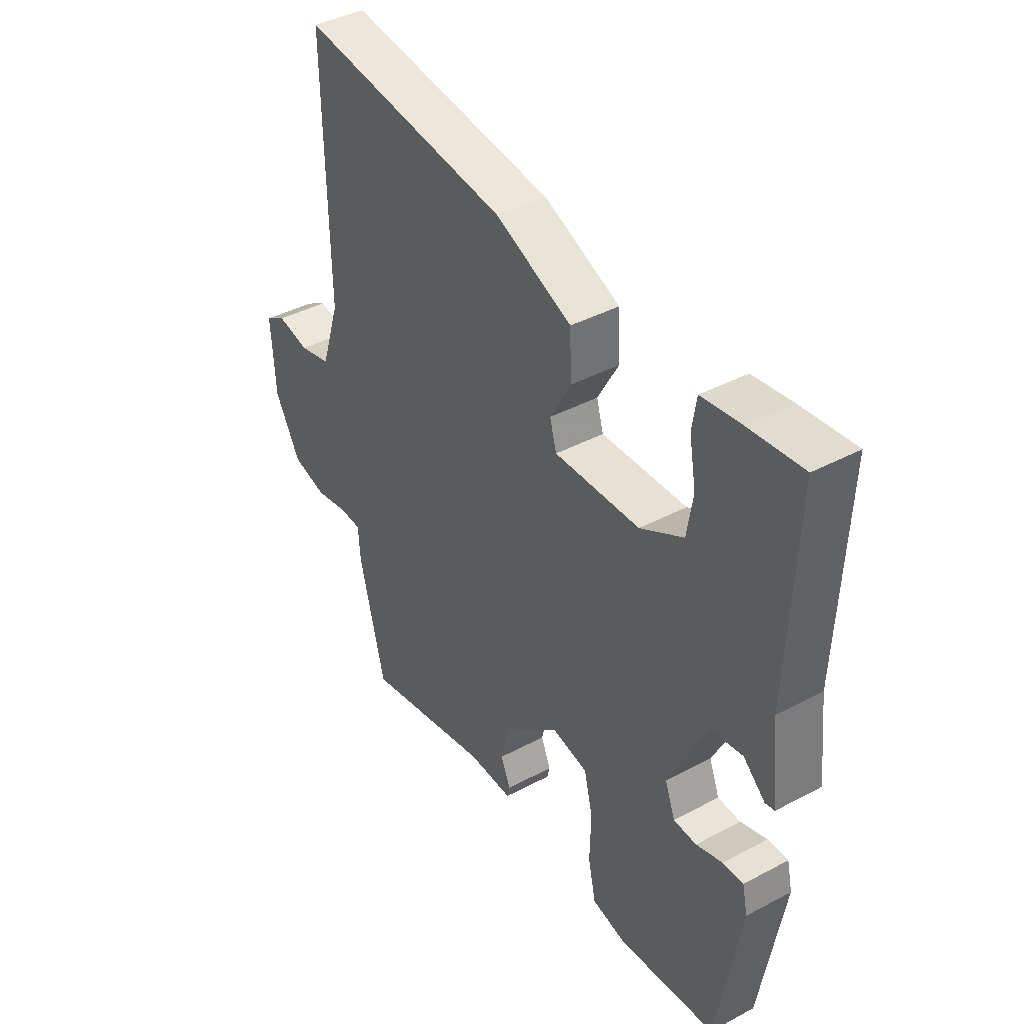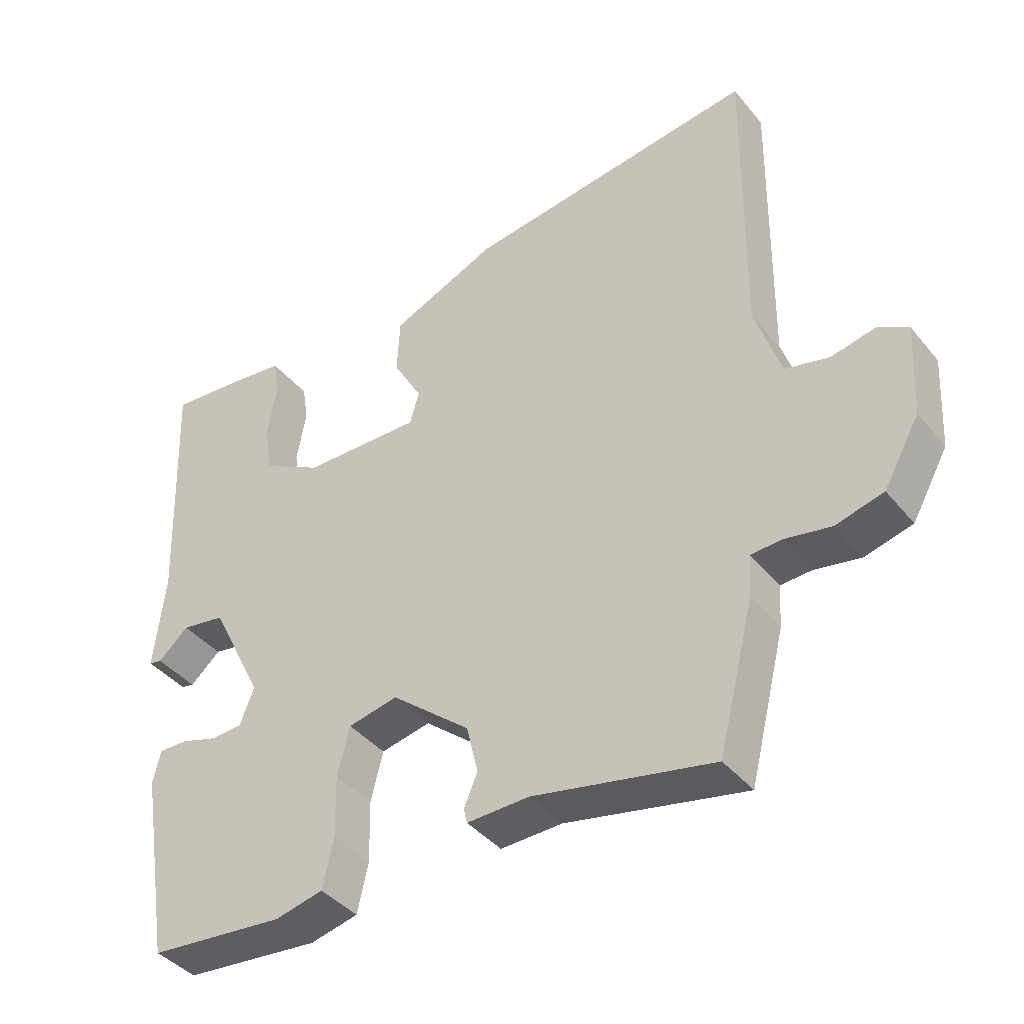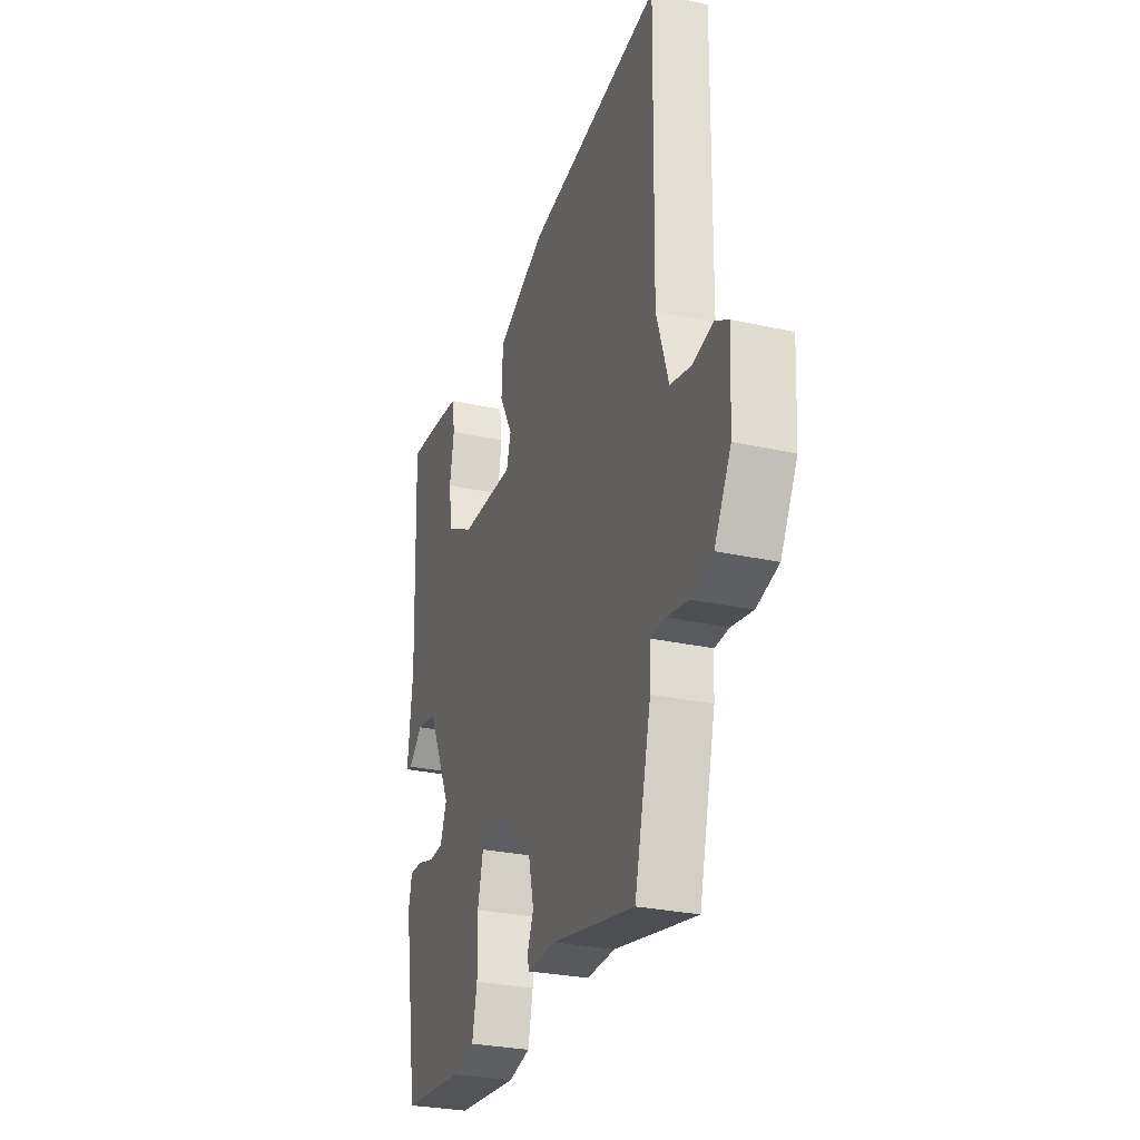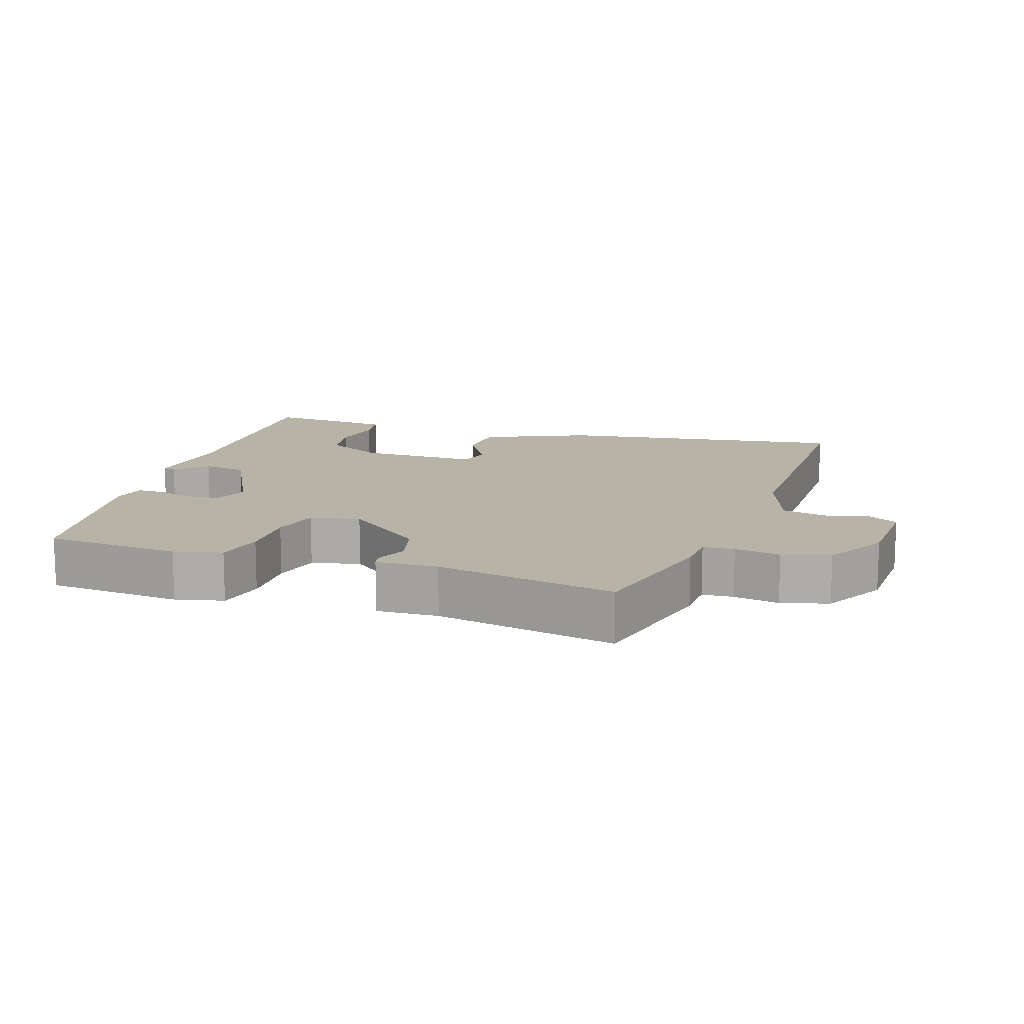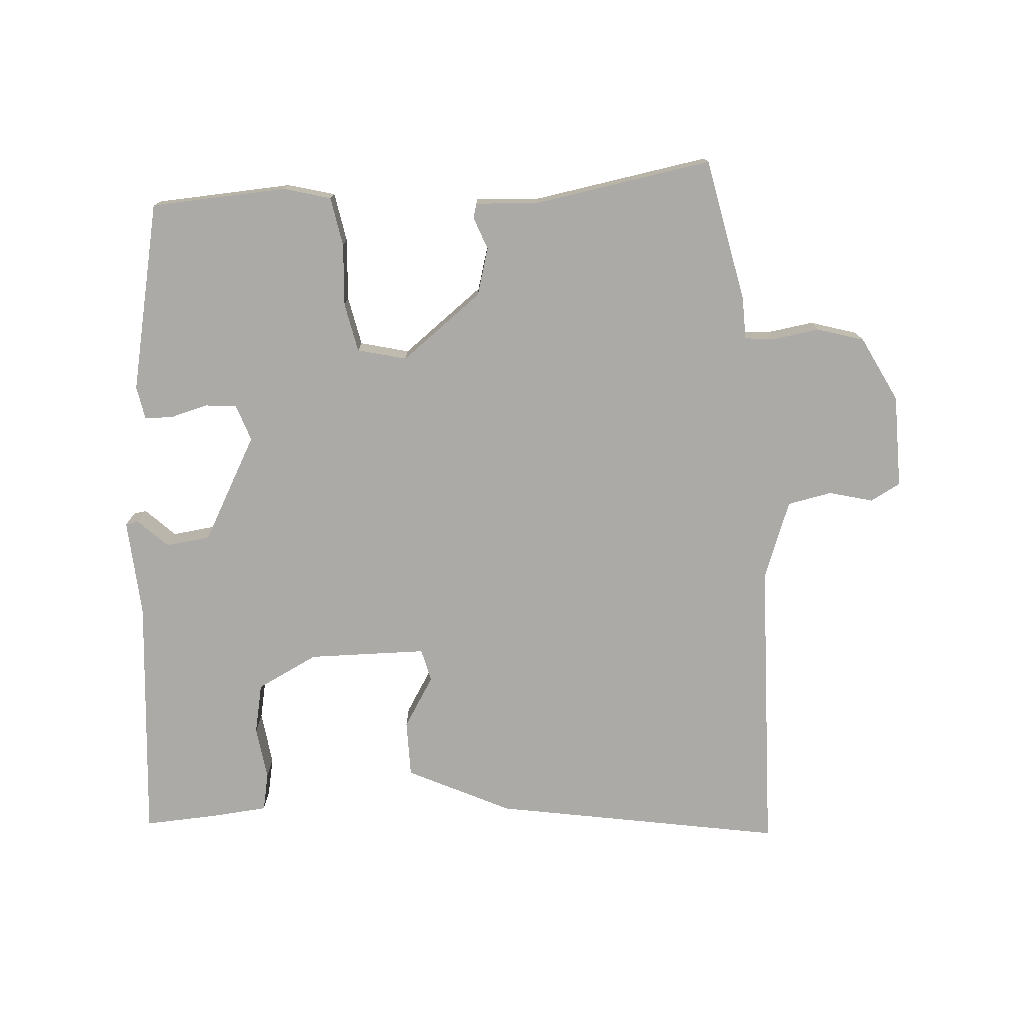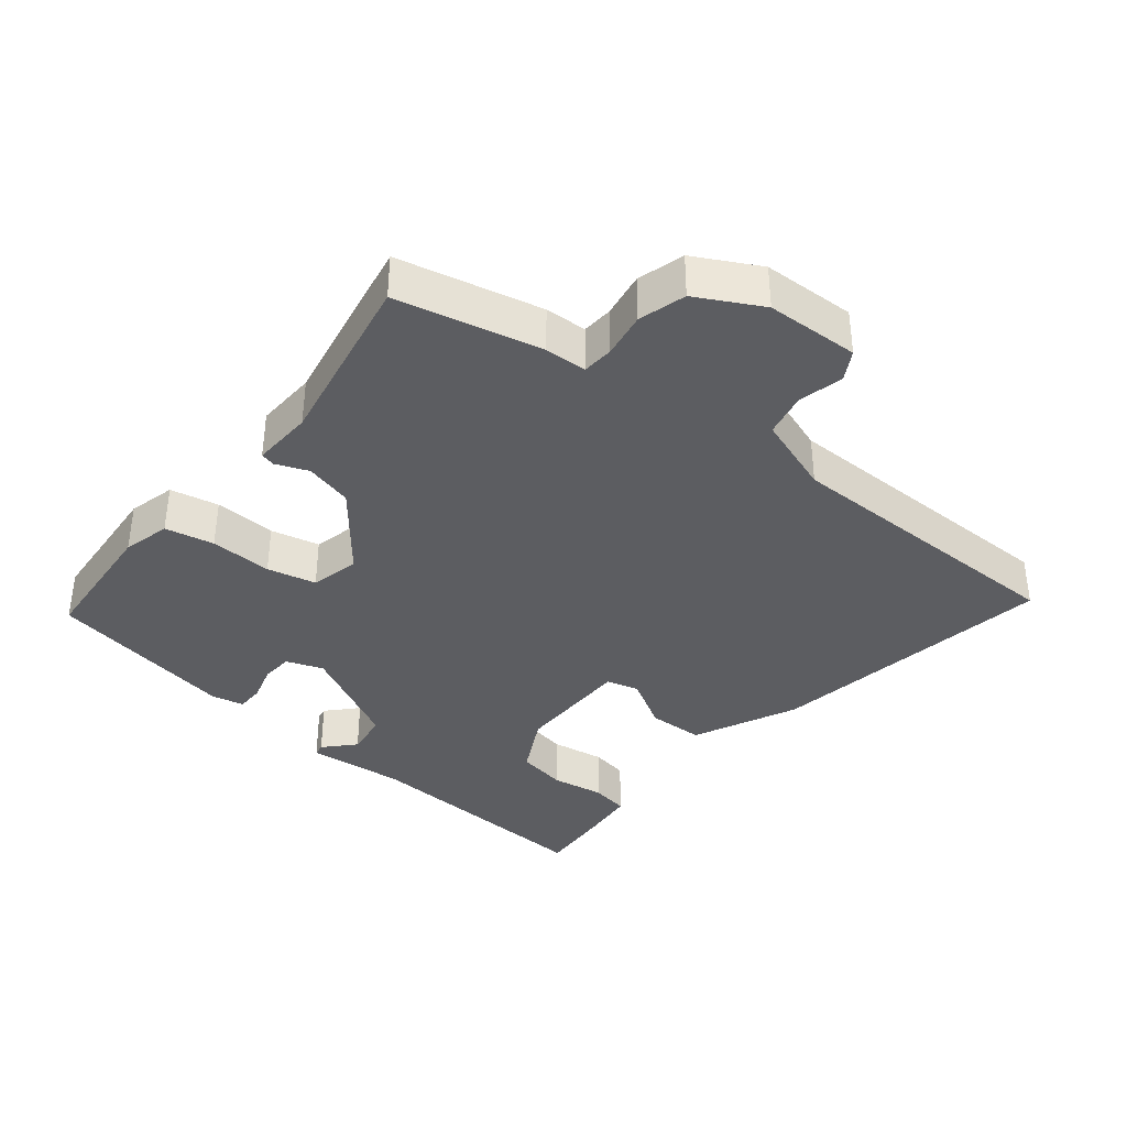
<metadata>
{"format":"obj","ext":"obj","renderer":"f3d","projection":"perspective","resolution":1024,"background":"white","views":[{"elev":40.4,"azim":56.8,"up":"+Z"},{"elev":-40.8,"azim":-144.5,"up":"+Z"},{"elev":-28.5,"azim":-108.3,"up":"+Z"},{"elev":12.9,"azim":-162.6,"up":"+Y"},{"elev":-76.0,"azim":-178.5,"up":"+Y"},{"elev":-36.8,"azim":-130.3,"up":"+Y"}]}
</metadata>
<code>
v -0.498 0.07 0.576
v -0.067 0.07 0.521
v 0.089 0.07 0.454
v 0.093 0.07 0.37
v 0.05 0.07 0.293
v 0.064 0.07 0.245
v 0.239 0.07 0.25
v 0.327 0.07 0.299
v 0.339 0.07 0.374
v 0.325 0.07 0.453
v 0.334 0.07 0.51
v 0.415 0.07 0.521
v 0.525 0.07 0.532
v 0.51 0.07 0.166
v 0.526 0.07 0.021
v 0.507 0.07 0.017
v 0.462 0.07 0.057
v 0.397 0.07 0.046
v 0.319 0.07 -0.112
v 0.34 0.07 -0.166
v 0.387 0.07 -0.168
v 0.441 0.07 -0.151
v 0.483 0.07 -0.15
v 0.494 0.07 -0.199
v 0.447 0.07 -0.481
v 0.247 0.07 -0.501
v 0.176 0.07 -0.485
v 0.16 0.07 -0.413
v 0.162 0.07 -0.321
v 0.144 0.07 -0.249
v 0.071 0.07 -0.234
v -0.045 0.07 -0.331
v -0.062 0.07 -0.402
v -0.042 0.07 -0.449
v -0.047 0.07 -0.471
v -0.138 0.07 -0.469
v -0.402 0.07 -0.525
v -0.455 0.07 -0.314
v -0.459 0.07 -0.252
v -0.505 0.07 -0.25
v -0.572 0.07 -0.263
v -0.642 0.07 -0.245
v -0.695 0.07 -0.151
v -0.703 0.07 -0.013
v -0.66 0.07 0.013
v -0.594 0.07 -0.001
v -0.529 0.07 0.015
v -0.491 0.07 0.133
v -0.498 0 0.576
v -0.067 0 0.521
v 0.089 0 0.454
v 0.093 0 0.37
v 0.05 0 0.293
v 0.064 0 0.245
v 0.239 0 0.25
v 0.327 0 0.299
v 0.339 0 0.374
v 0.325 0 0.453
v 0.334 0 0.51
v 0.415 0 0.521
v 0.525 0 0.532
v 0.51 0 0.166
v 0.526 0 0.021
v 0.507 0 0.017
v 0.462 0 0.057
v 0.397 0 0.046
v 0.319 0 -0.112
v 0.34 0 -0.166
v 0.387 0 -0.168
v 0.441 0 -0.151
v 0.483 0 -0.15
v 0.494 0 -0.199
v 0.447 0 -0.481
v 0.247 0 -0.501
v 0.176 0 -0.485
v 0.16 0 -0.413
v 0.162 0 -0.321
v 0.144 0 -0.249
v 0.071 0 -0.234
v -0.045 0 -0.331
v -0.062 0 -0.402
v -0.042 0 -0.449
v -0.047 0 -0.471
v -0.138 0 -0.469
v -0.402 0 -0.525
v -0.455 0 -0.314
v -0.459 0 -0.252
v -0.505 0 -0.25
v -0.572 0 -0.263
v -0.642 0 -0.245
v -0.695 0 -0.151
v -0.703 0 -0.013
v -0.66 0 0.013
v -0.594 0 -0.001
v -0.529 0 0.015
v -0.491 0 0.133
f 44 45 46
f 43 44 46
f 42 43 46
f 41 42 46
f 40 41 46
f 39 40 46 47
f 36 37 38 39
f 39 47 48
f 36 39 48
f 35 36 48
f 34 35 48
f 33 34 48
f 27 28 29
f 26 27 29
f 25 26 29
f 24 25 29
f 23 24 29
f 22 23 29
f 21 22 29
f 20 21 29 30
f 19 20 30 31
f 14 15 16 17
f 13 14 17
f 12 13 17
f 11 12 17
f 10 11 17
f 9 10 17
f 8 9 17 18
f 18 19 31
f 8 18 31
f 7 8 31
f 3 4 5
f 2 3 5
f 1 2 5
f 48 1 5
f 48 5 6
f 33 48 6
f 32 33 6
f 6 7 31 32
f 94 93 92
f 94 92 91
f 94 91 90
f 94 90 89
f 94 89 88
f 95 94 88 87
f 87 86 85 84
f 96 95 87
f 96 87 84
f 96 84 83
f 96 83 82
f 96 82 81
f 77 76 75
f 77 75 74
f 77 74 73
f 77 73 72
f 77 72 71
f 77 71 70
f 77 70 69
f 78 77 69 68
f 79 78 68 67
f 65 64 63 62
f 65 62 61
f 65 61 60
f 65 60 59
f 65 59 58
f 65 58 57
f 66 65 57 56
f 79 67 66
f 79 66 56
f 79 56 55
f 53 52 51
f 53 51 50
f 53 50 49
f 53 49 96
f 54 53 96
f 54 96 81
f 54 81 80
f 80 79 55 54
f 1 49 50 2
f 2 50 51 3
f 3 51 52 4
f 4 52 53 5
f 5 53 54 6
f 6 54 55 7
f 7 55 56 8
f 8 56 57 9
f 9 57 58 10
f 10 58 59 11
f 11 59 60 12
f 12 60 61 13
f 13 61 62 14
f 14 62 63 15
f 15 63 64 16
f 16 64 65 17
f 17 65 66 18
f 18 66 67 19
f 19 67 68 20
f 20 68 69 21
f 21 69 70 22
f 22 70 71 23
f 23 71 72 24
f 24 72 73 25
f 25 73 74 26
f 26 74 75 27
f 27 75 76 28
f 28 76 77 29
f 29 77 78 30
f 30 78 79 31
f 31 79 80 32
f 32 80 81 33
f 33 81 82 34
f 34 82 83 35
f 35 83 84 36
f 36 84 85 37
f 37 85 86 38
f 38 86 87 39
f 39 87 88 40
f 40 88 89 41
f 41 89 90 42
f 42 90 91 43
f 43 91 92 44
f 44 92 93 45
f 45 93 94 46
f 46 94 95 47
f 47 95 96 48
f 48 96 49 1

</code>
